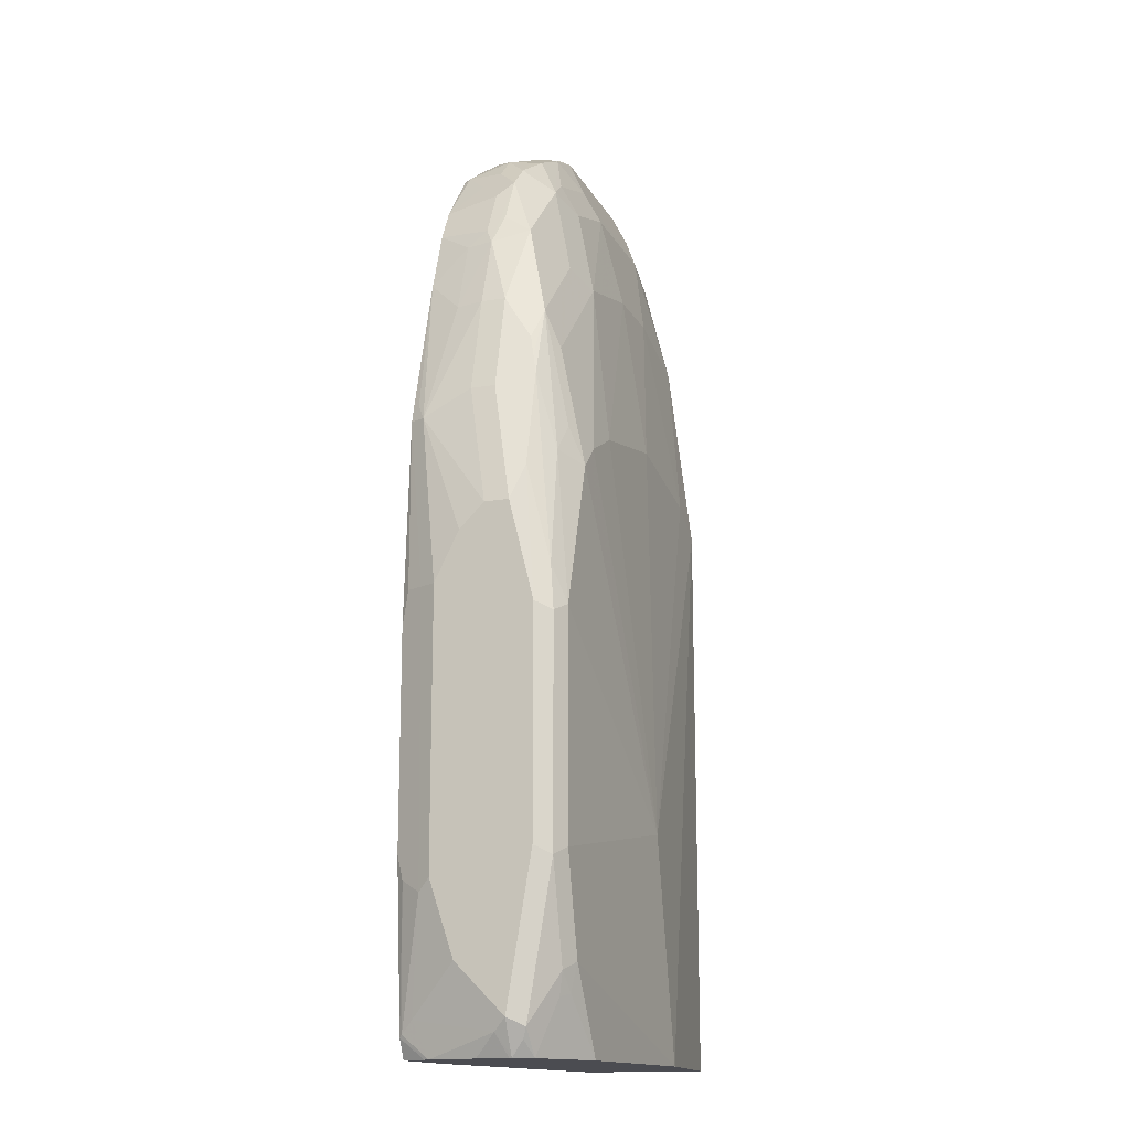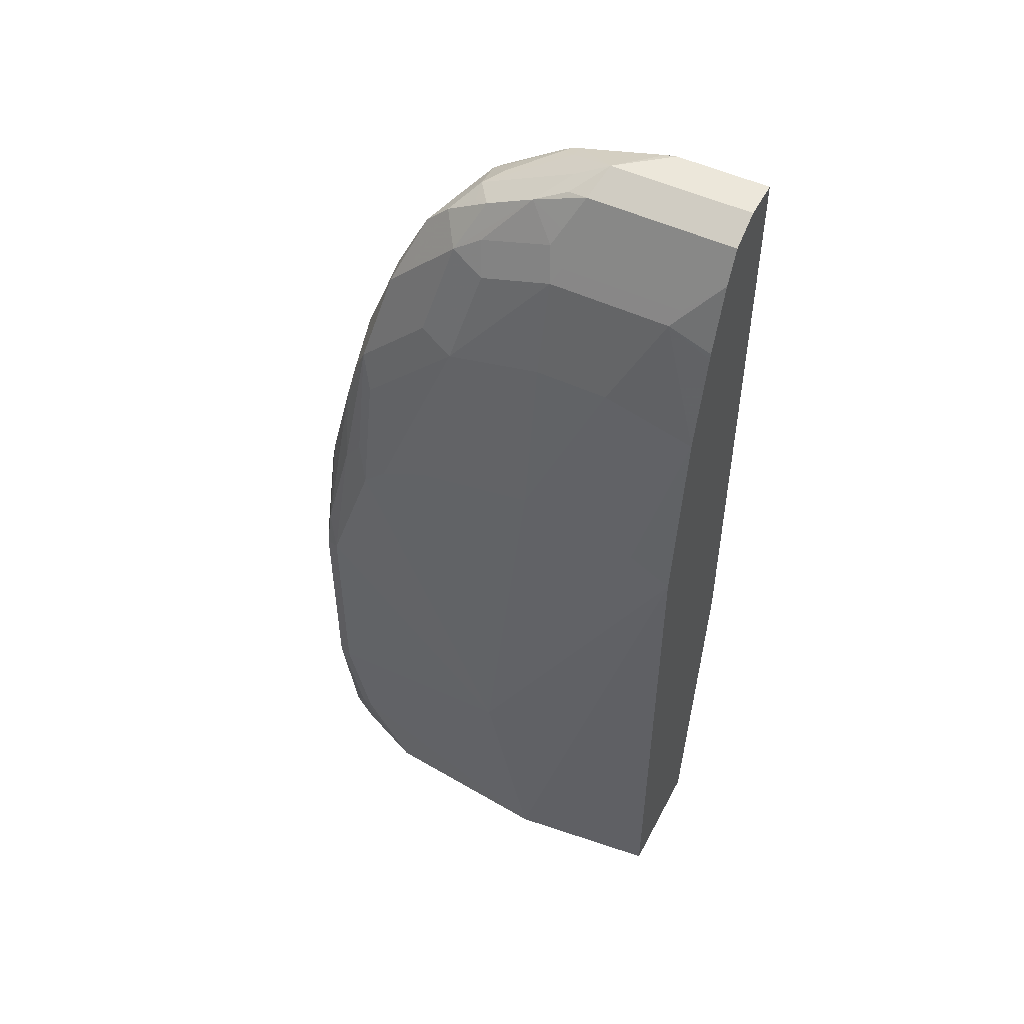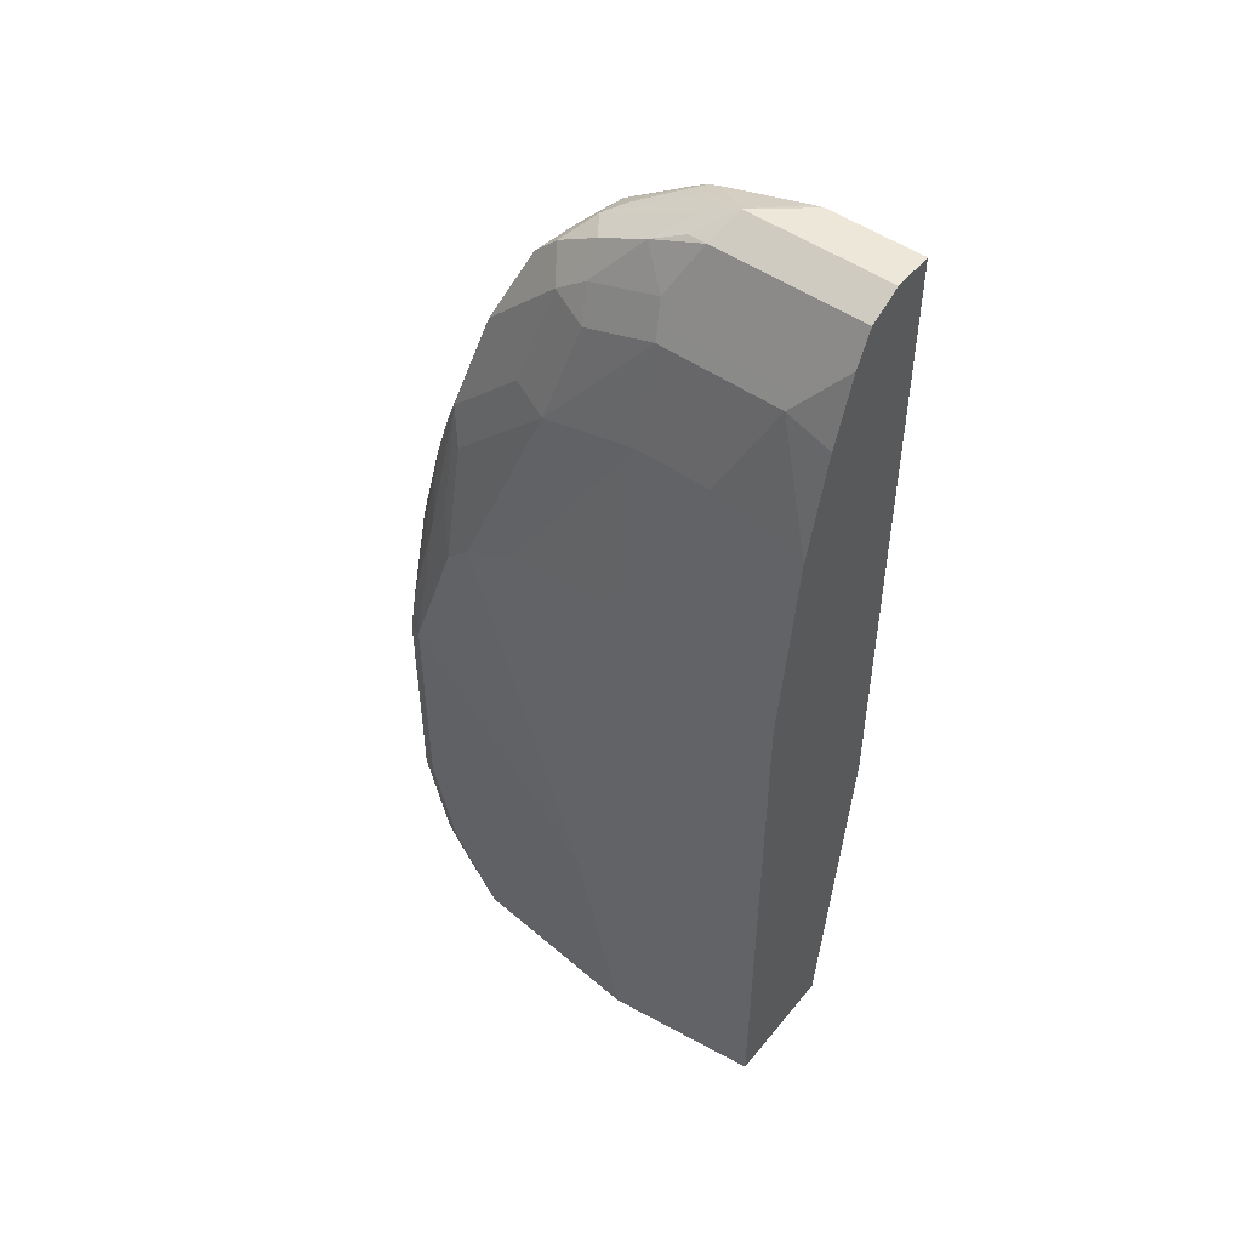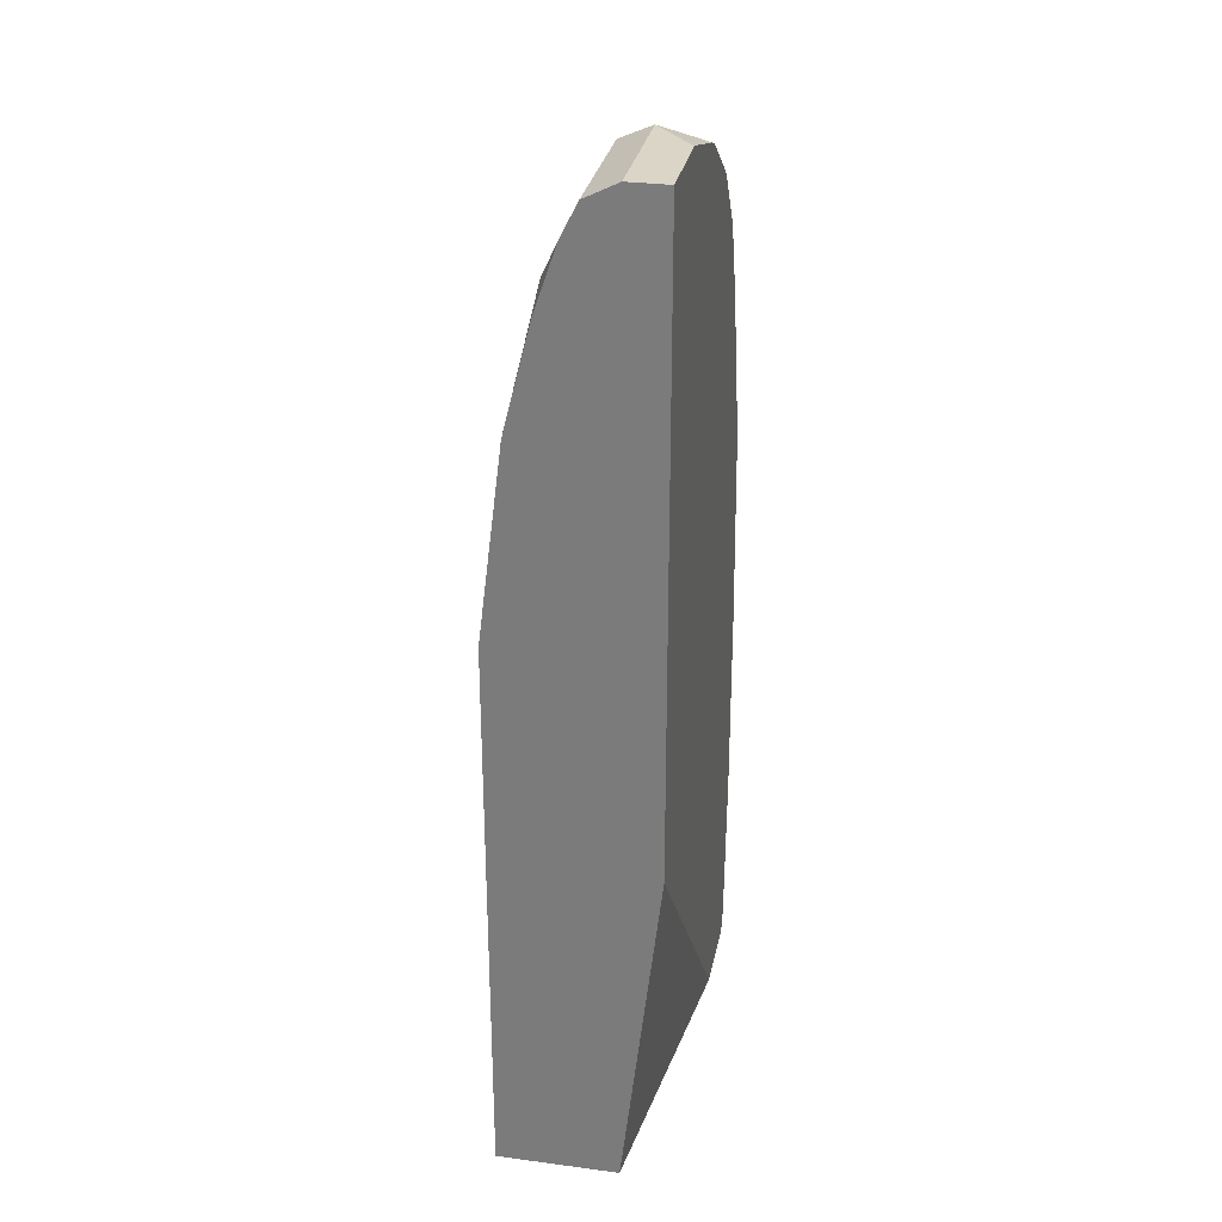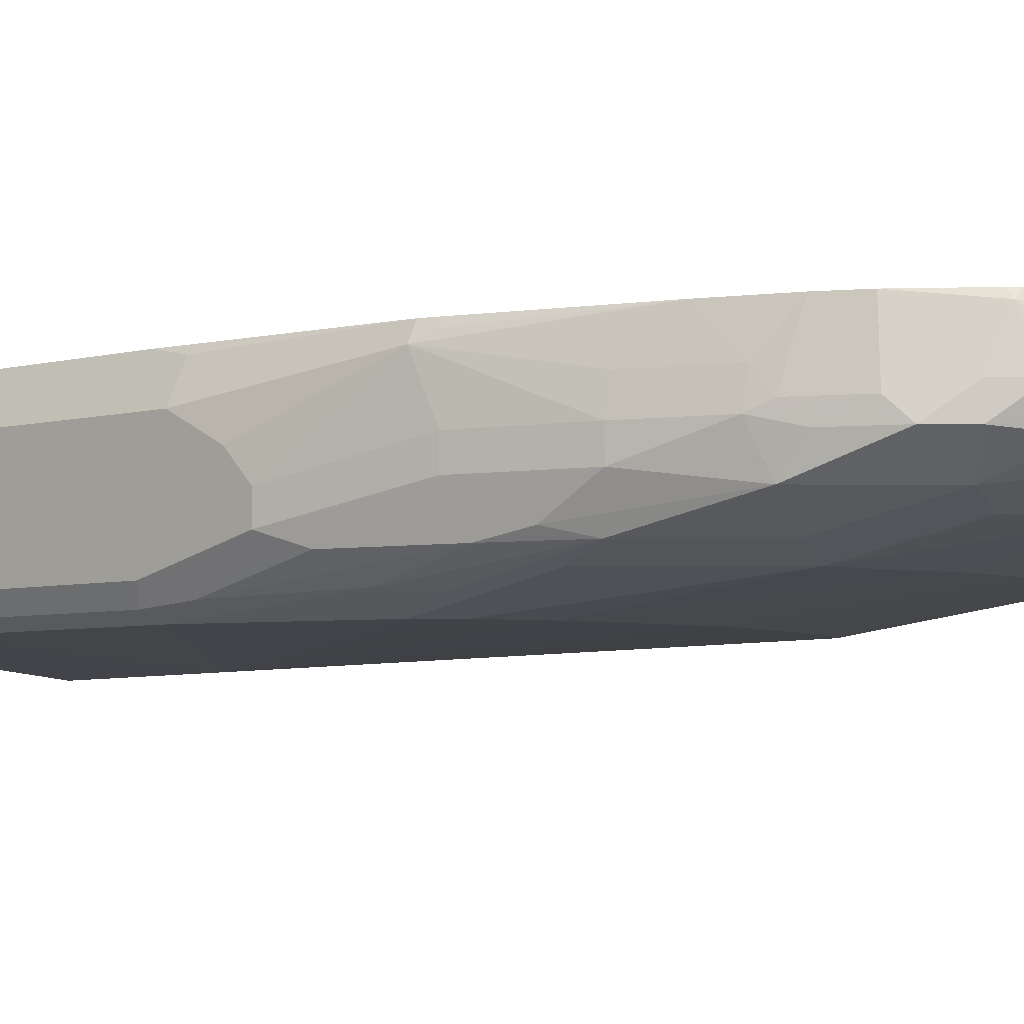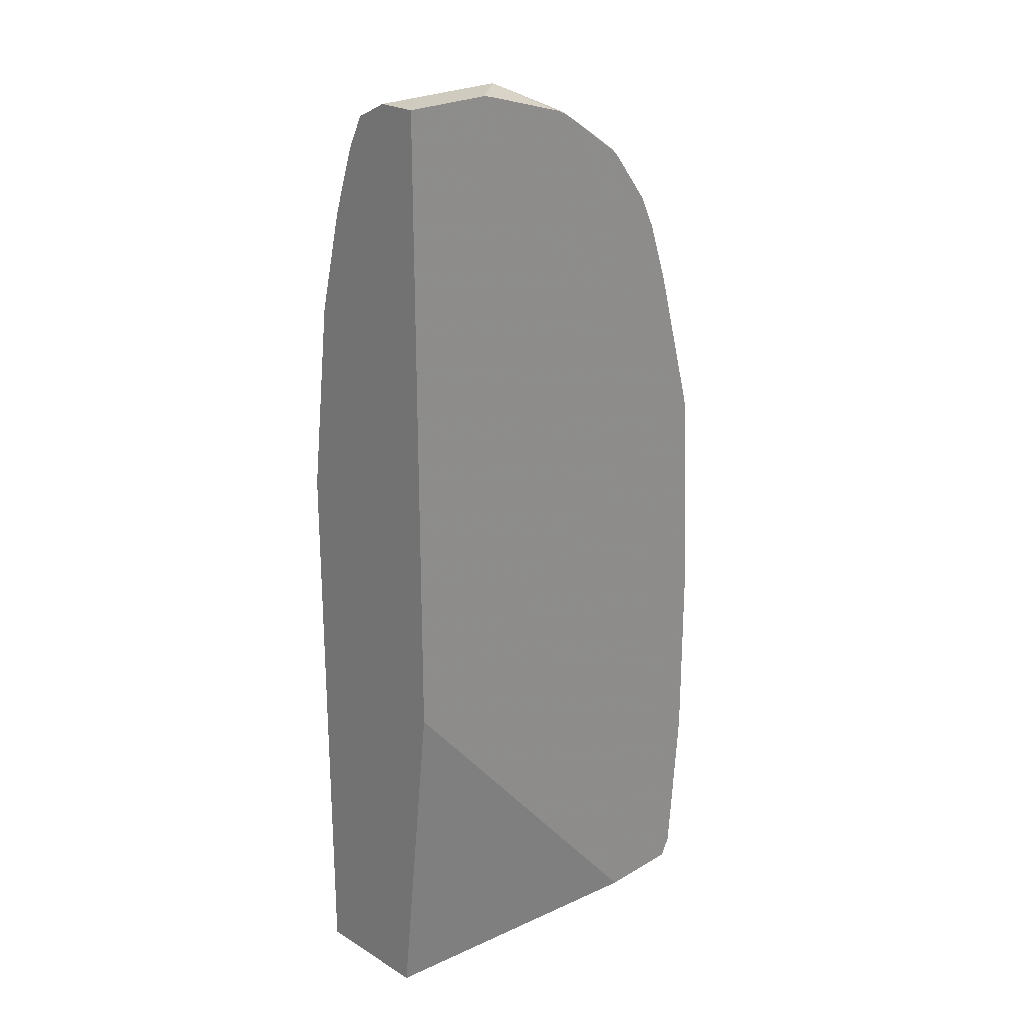
<metadata>
{"format":"obj","ext":"obj","renderer":"f3d","projection":"perspective","resolution":1024,"background":"white","views":[{"elev":-15.3,"azim":-70.4,"up":"+Z"},{"elev":51.1,"azim":27.0,"up":"+Z"},{"elev":50.2,"azim":37.6,"up":"+Z"},{"elev":29.6,"azim":101.0,"up":"+Z"},{"elev":-4.6,"azim":-46.8,"up":"+Y"},{"elev":23.7,"azim":135.5,"up":"+Z"}]}
</metadata>
<code>
v -0.3697 -0.267 0.534
v -0.3629 -0.2807 0.5273
v -0.3595 -0.2773 0.5648
v -0.3663 -0.2636 0.5512
v -0.3697 -0.2465 0.534
v -0.3697 -0.2876 0.452
v -0.3629 -0.3013 0.4451
v -0.3595 -0.2978 0.4828
v -0.3389 -0.2773 0.647
v -0.3389 -0.2568 0.6676
v -0.3492 -0.2465 0.6367
v -0.3492 -0.226 0.6367
v -0.3697 -0.226 0.5136
v -0.3492 -0.1849 0.6163
v -0.3697 -0.2876 0.2671
v -0.3492 -0.3081 0.452
v -0.3629 -0.3013 0.2602
v -0.3355 -0.2944 0.582
v -0.3355 -0.2739 0.6642
v -0.3184 -0.2773 0.7086
v -0.3286 -0.2465 0.7189
v -0.3286 -0.226 0.7189
v -0.3697 -0.2054 0.4725
v -0.3423 -0.178 0.6299
v -0.34 -0.1723 0.6276
v -0.3429 -0.1723 0.6163
v -0.3629 -0.1917 0.4725
v -0.3235 -0.2029 0.7189
v -0.3058 -0.1723 0.7486
v -0.3697 -0.267 0.1438
v -0.3629 -0.2807 0.137
v -0.3081 -0.3081 0.5751
v -0.3492 -0.3081 0.2671
v -0.1746 -0.3235 0.2979
v -0.356 -0.2944 0.1917
v -0.3423 -0.3013 0.1781
v -0.3286 -0.3081 0.1849
v -0.3184 -0.2978 0.6059
v -0.3321 -0.2705 0.6812
v -0.2773 -0.2773 0.7497
v -0.2773 -0.2568 0.8114
v -0.2978 -0.2568 0.7908
v -0.3081 -0.2876 0.6778
v -0.3081 -0.226 0.7806
v -0.3646 -0.1952 0.2362
v -0.3697 -0.2054 0.2466
v -0.3532 -0.1723 0.4433
v -0.356 -0.178 0.4725
v -0.303 -0.2029 0.7806
v -0.2876 -0.1723 0.8011
v -0.3697 -0.226 0.1849
v -0.3646 -0.2568 0.1336
v -0.356 -0.267 0.1164
v -0.3595 -0.2773 0.1284
v -0.3476 -0.282 0.1151
v -0.3389 -0.2978 0.1592
v -0.2876 -0.3081 0.5957
v -0.2465 -0.2876 0.7395
v -0.1329 -0.3232 0.1151
v -0.004575 -0.3081 0.5957
v -0.04111 -0.3081 0.6163
v -0.1438 -0.3081 0.6367
v -0.2465 -0.3081 0.6163
v -0.3286 -0.303 0.1618
v -0.2876 -0.3081 0.1151
v -0.2568 -0.2773 0.7703
v -0.2362 -0.2568 0.8525
v -0.2739 -0.2328 0.849
v -0.2944 -0.2328 0.808
v -0.3013 -0.2191 0.7942
v -0.2807 -0.2191 0.8353
v -0.3532 -0.1723 0.2671
v -0.356 -0.178 0.2466
v -0.3441 -0.1746 0.1336
v -0.3492 -0.1849 0.1438
v -0.3646 -0.2157 0.1747
v -0.2836 -0.1723 0.809
v -0.3451 -0.1972 0.1151
v -0.3538 -0.2383 0.1151
v -0.3553 -0.265 0.1151
v -0.3553 -0.267 0.1151
v -0.2259 -0.2876 0.76
v -0.004575 -0.3081 0.1151
v -0.004575 -0.2876 0.76
v -0.08218 -0.2876 0.7806
v -0.1438 -0.2876 0.7806
v -0.2054 -0.267 0.8422
v -0.2123 -0.2533 0.8695
v -0.1746 -0.2362 0.9141
v -0.2157 -0.2362 0.8935
v -0.2533 -0.2328 0.8695
v -0.2533 -0.2123 0.8695
v -0.2602 -0.1986 0.8559
v -0.2739 -0.1723 0.8285
v -0.3423 -0.1723 0.1312
v -0.3436 -0.1931 0.1151
v -0.1438 -0.267 0.8627
v -0.004575 -0.2054 0.1151
v -0.004575 -0.267 0.8422
v -0.04111 -0.267 0.8627
v -0.1507 -0.2533 0.8901
v -0.1438 -0.2465 0.9038
v -0.1301 -0.2328 0.9312
v -0.1472 -0.2294 0.9278
v -0.1507 -0.2123 0.9312
v -0.2328 -0.2123 0.8901
v -0.2294 -0.2294 0.8867
v -0.2396 -0.178 0.8764
v -0.2402 -0.1723 0.8716
v -0.3344 -0.1723 0.1154
v -0.3342 -0.1723 0.1151
v -0.137 -0.2602 0.8764
v -0.2609 -0.1723 0.1151
v -0.004575 -0.1723 0.4086
v -0.004575 -0.2657 0.8474
v -0.004575 -0.2465 0.9038
v -0.03424 -0.2602 0.8764
v -0.004575 -0.2305 0.9323
v -0.004575 -0.21 0.9426
v -0.1233 -0.2054 0.9448
v -0.004575 -0.2328 0.9312
v -0.1644 -0.2054 0.9244
v -0.2054 -0.2054 0.9038
v -0.1644 -0.1849 0.9244
v -0.178 -0.178 0.9175
v -0.2191 -0.1986 0.8969
v -0.2348 -0.1723 0.877
v -0.2157 -0.1798 0.8935
v -0.004575 -0.1723 0.9448
v -0.004575 -0.2054 0.9448
v -0.08218 -0.1723 0.9448
v -0.09126 -0.1723 0.9426
v -0.1644 -0.1723 0.9215
v -0.137 -0.1986 0.938
v -0.1732 -0.1723 0.9181
v -0.1816 -0.1723 0.9131
f 61 84 85
f 62 86 63
f 62 85 86
f 61 85 62
f 60 99 84
f 60 119 118
f 60 116 115
f 60 129 130
f 60 121 116
f 60 118 121
f 60 130 119
f 63 86 82
f 60 115 99
f 66 82 67
f 71 93 94
f 67 88 89
f 67 89 90
f 67 90 91
f 67 82 87
f 68 91 106
f 68 106 92
f 68 92 93
f 68 93 71
f 70 71 94
f 70 94 77
f 60 114 129
f 72 95 73
f 73 95 74
f 74 95 78
f 67 87 88
f 60 98 114
f 55 79 78
f 60 84 61
f 74 78 75
f 45 74 75
f 45 75 76
f 45 76 51
f 45 51 46
f 45 47 72
f 49 70 50
f 50 70 77
f 51 76 52
f 52 75 78
f 52 78 79
f 52 79 80
f 52 80 53
f 52 76 75
f 60 83 98
f 53 80 81
f 54 81 55
f 55 81 80
f 55 80 79
f 55 78 96
f 55 96 111
f 55 111 113
f 55 113 98
f 55 98 83
f 55 83 59
f 55 59 65
f 55 65 56
f 56 65 64
f 57 63 82
f 59 83 60
f 53 81 54
f 78 95 96
f 120 130 129
f 82 97 87
f 103 118 119
f 103 119 120
f 103 120 104
f 103 121 118
f 104 120 105
f 105 120 134
f 105 134 124
f 105 124 122
f 105 122 106
f 106 122 123
f 106 123 124
f 106 124 125
f 106 125 126
f 106 126 108
f 102 117 116
f 108 127 109
f 108 128 127
f 119 130 120
f 120 131 132
f 120 132 133
f 120 133 134
f 45 73 74
f 120 129 131
f 122 124 123
f 124 133 135
f 124 135 125
f 125 135 136
f 125 136 128
f 125 128 126
f 127 128 136
f 108 126 128
f 82 86 97
f 102 112 117
f 102 116 121
f 84 99 100
f 84 100 85
f 85 100 97
f 85 97 86
f 87 97 101
f 87 101 88
f 88 101 89
f 89 102 103
f 89 103 104
f 89 104 105
f 89 105 90
f 89 101 102
f 90 106 107
f 90 107 91
f 102 121 103
f 90 105 106
f 92 106 108
f 92 108 93
f 93 108 94
f 94 108 109
f 95 110 96
f 96 110 111
f 97 100 117
f 97 117 112
f 97 112 102
f 97 102 101
f 98 113 114
f 99 115 100
f 100 115 116
f 100 116 117
f 91 107 106
f 45 72 73
f 124 134 133
f 44 68 71
f 10 21 11
f 11 21 22
f 11 22 12
f 13 14 23
f 14 24 25
f 14 25 26
f 14 26 27
f 14 27 23
f 14 22 28
f 14 28 29
f 14 29 24
f 15 30 31
f 15 31 17
f 16 32 18
f 10 19 21
f 16 33 34
f 17 31 35
f 17 35 36
f 17 36 37
f 17 37 33
f 18 32 38
f 18 38 20
f 19 39 21
f 19 20 39
f 20 40 41
f 20 41 42
f 20 42 39
f 20 38 32
f 20 32 43
f 20 43 40
f 16 34 32
f 21 42 44
f 9 20 19
f 9 19 10
f 44 71 70
f 1 2 3
f 1 3 4
f 1 4 5
f 1 5 13
f 1 13 23
f 1 23 46
f 1 46 51
f 1 51 30
f 1 30 15
f 1 15 6
f 1 6 2
f 2 6 7
f 2 7 8
f 9 18 20
f 2 8 3
f 3 8 9
f 4 9 10
f 4 10 11
f 4 11 12
f 4 12 5
f 5 12 14
f 5 14 13
f 6 15 17
f 6 17 7
f 7 16 8
f 7 17 33
f 7 33 16
f 8 16 18
f 8 18 9
f 3 9 4
f 21 44 22
f 12 22 14
f 22 44 28
f 31 55 56
f 31 56 36
f 31 36 35
f 32 57 82
f 32 82 58
f 32 58 43
f 32 34 57
f 33 37 34
f 34 37 59
f 34 59 60
f 34 60 61
f 34 61 62
f 34 62 63
f 34 63 57
f 31 54 55
f 36 56 64
f 37 64 65
f 37 65 59
f 40 43 58
f 40 58 82
f 40 82 66
f 40 66 67
f 40 67 41
f 41 67 91
f 41 91 68
f 41 68 42
f 21 39 42
f 42 68 69
f 44 70 49
f 44 69 68
f 36 64 37
f 31 53 54
f 42 69 44
f 30 52 53
f 30 53 31
f 23 27 45
f 24 29 25
f 25 29 50
f 25 50 77
f 25 77 94
f 25 94 109
f 25 109 127
f 25 127 136
f 25 136 135
f 25 135 133
f 25 133 132
f 25 132 131
f 25 131 129
f 25 129 114
f 23 45 46
f 25 113 111
f 25 114 113
f 29 49 50
f 28 49 29
f 28 44 49
f 27 47 45
f 27 48 47
f 30 51 52
f 26 47 48
f 25 47 26
f 25 72 47
f 25 95 72
f 25 110 95
f 26 48 27
f 25 111 110

</code>
